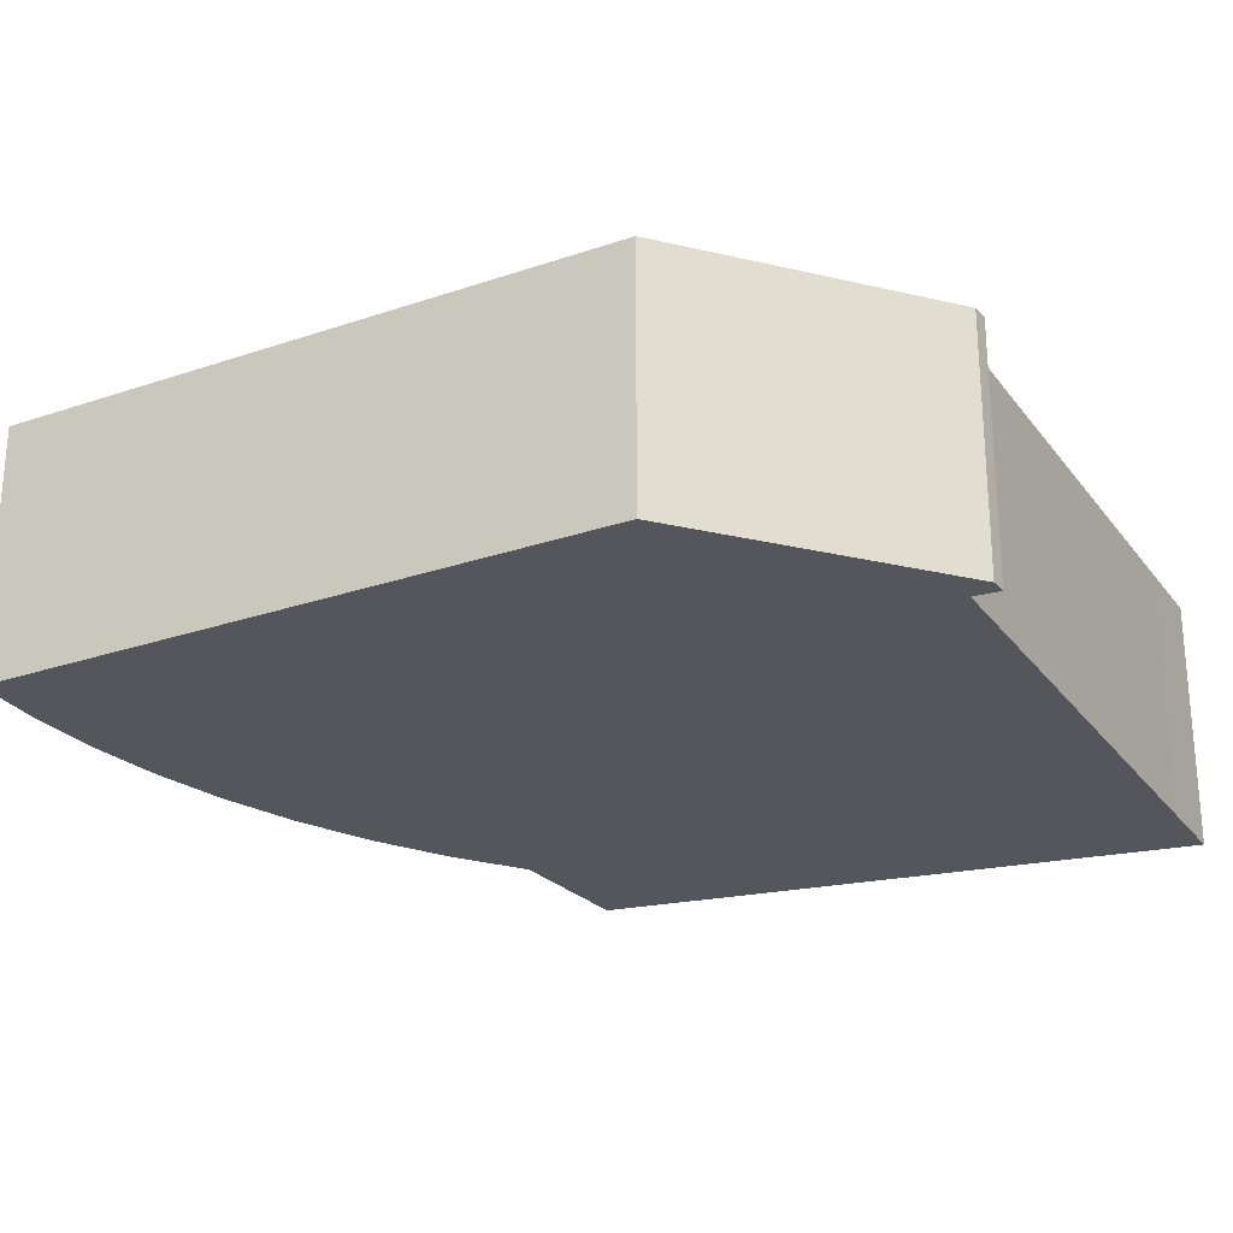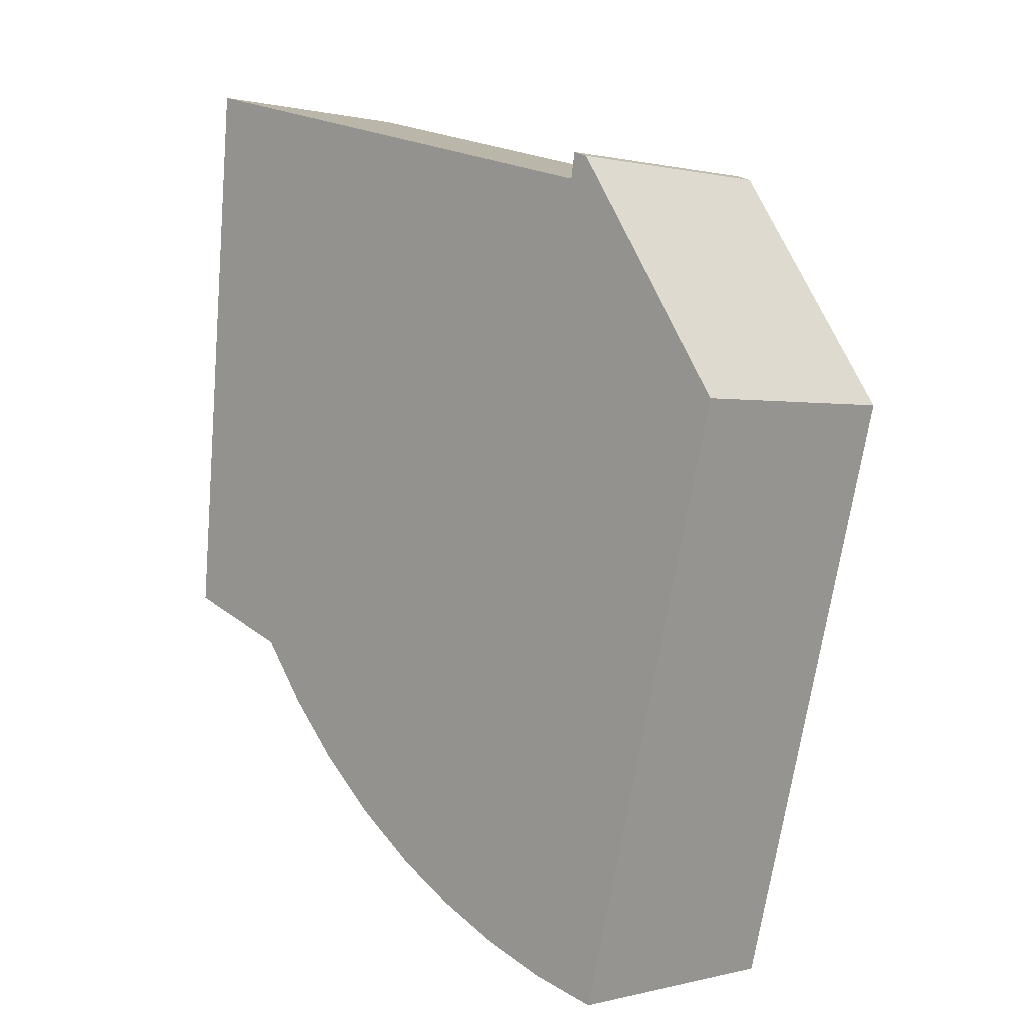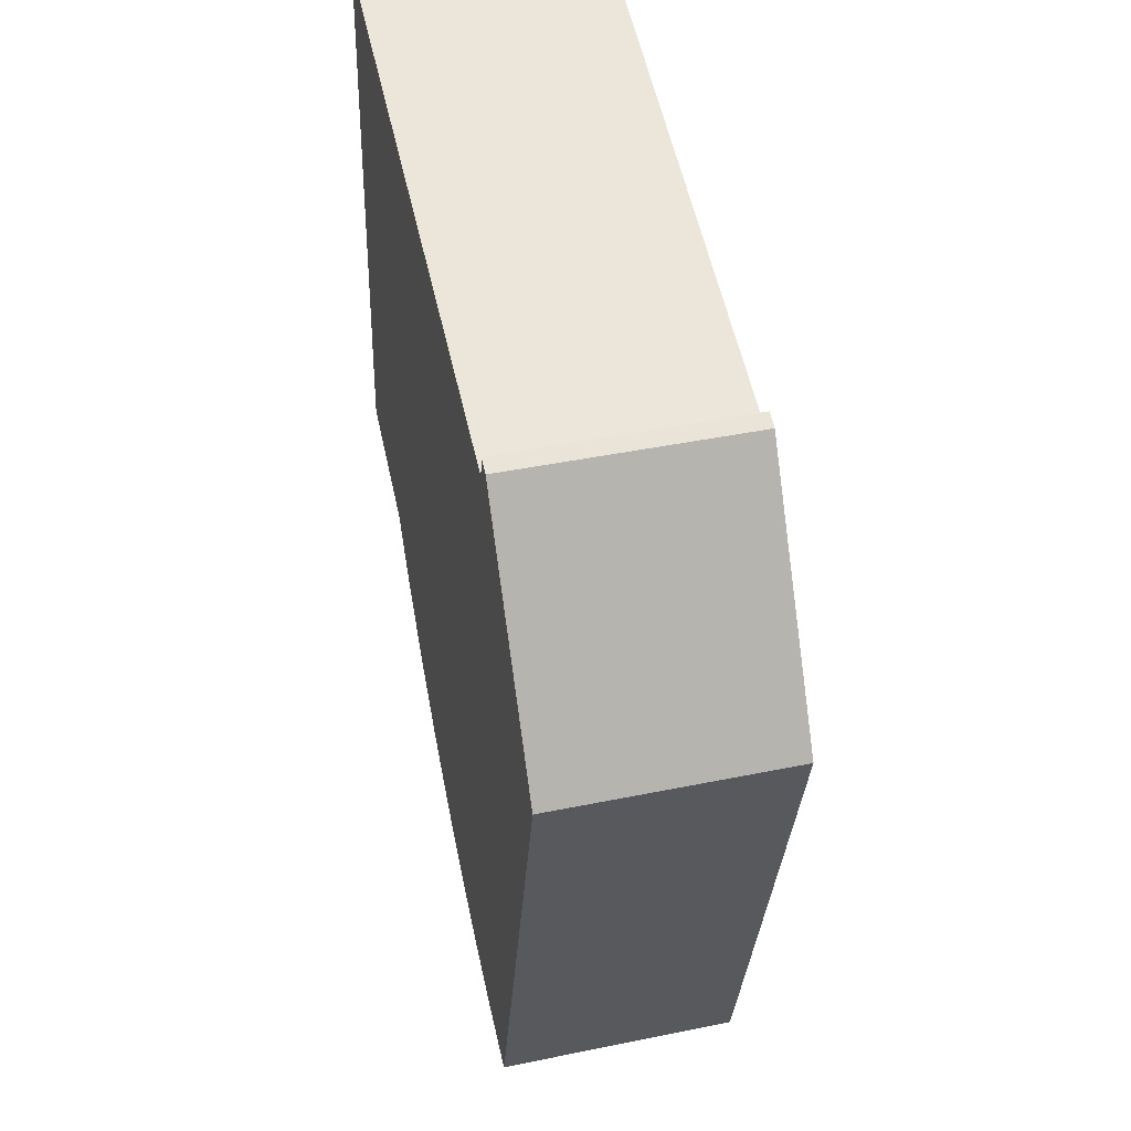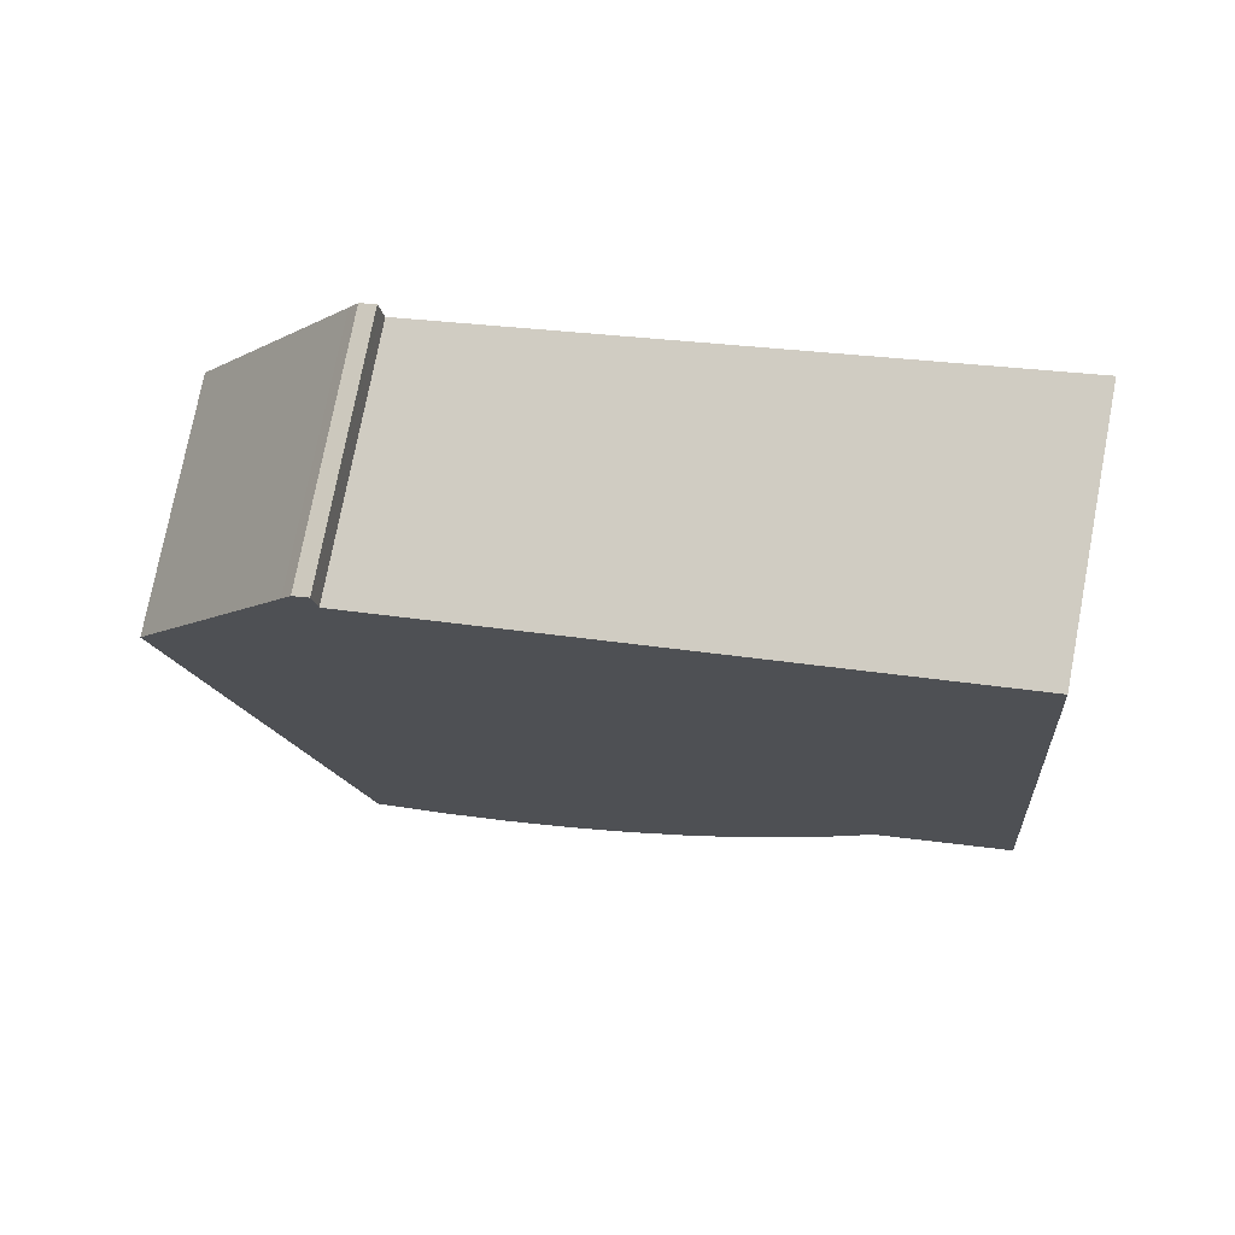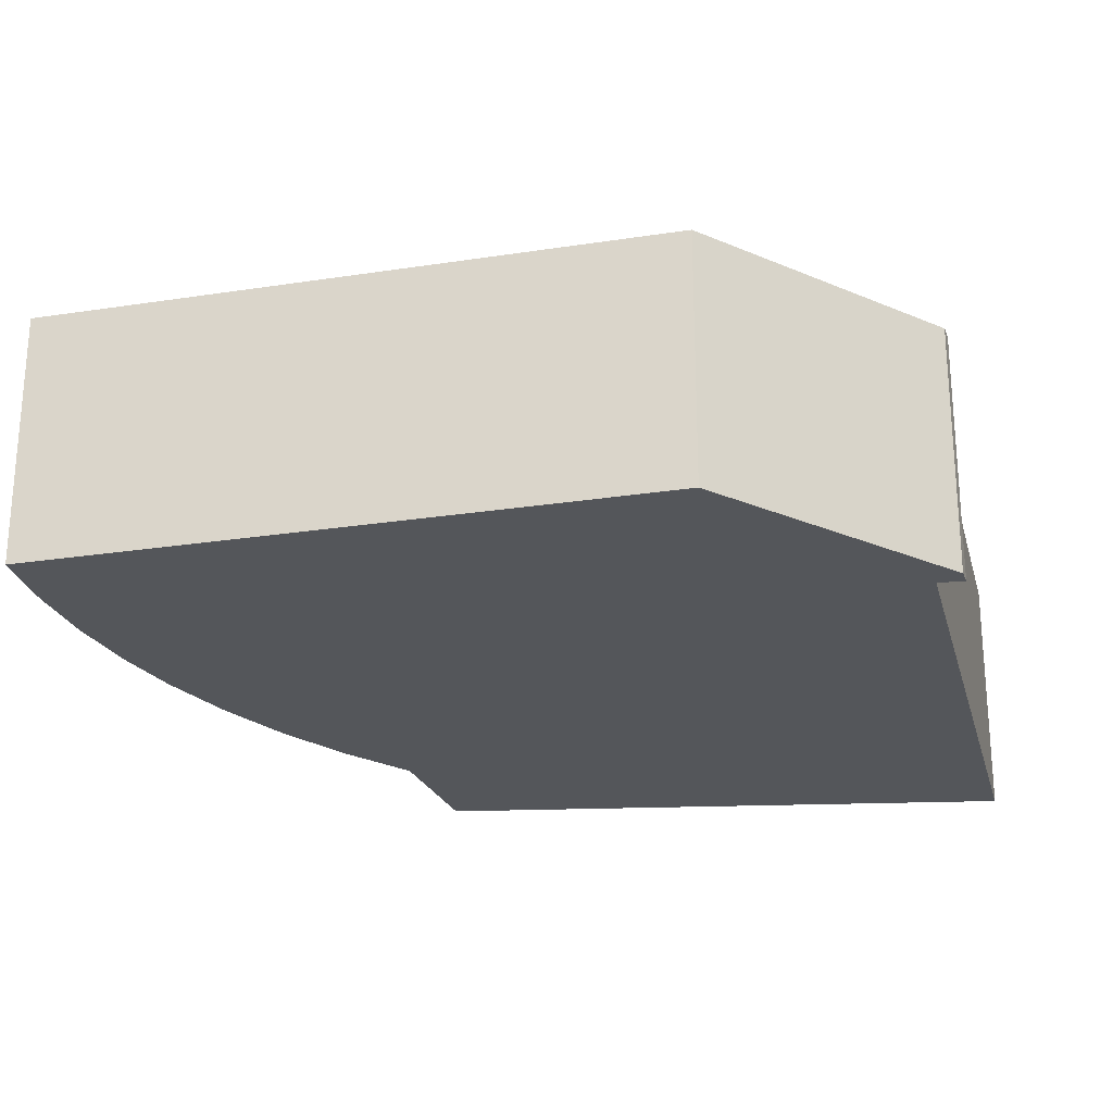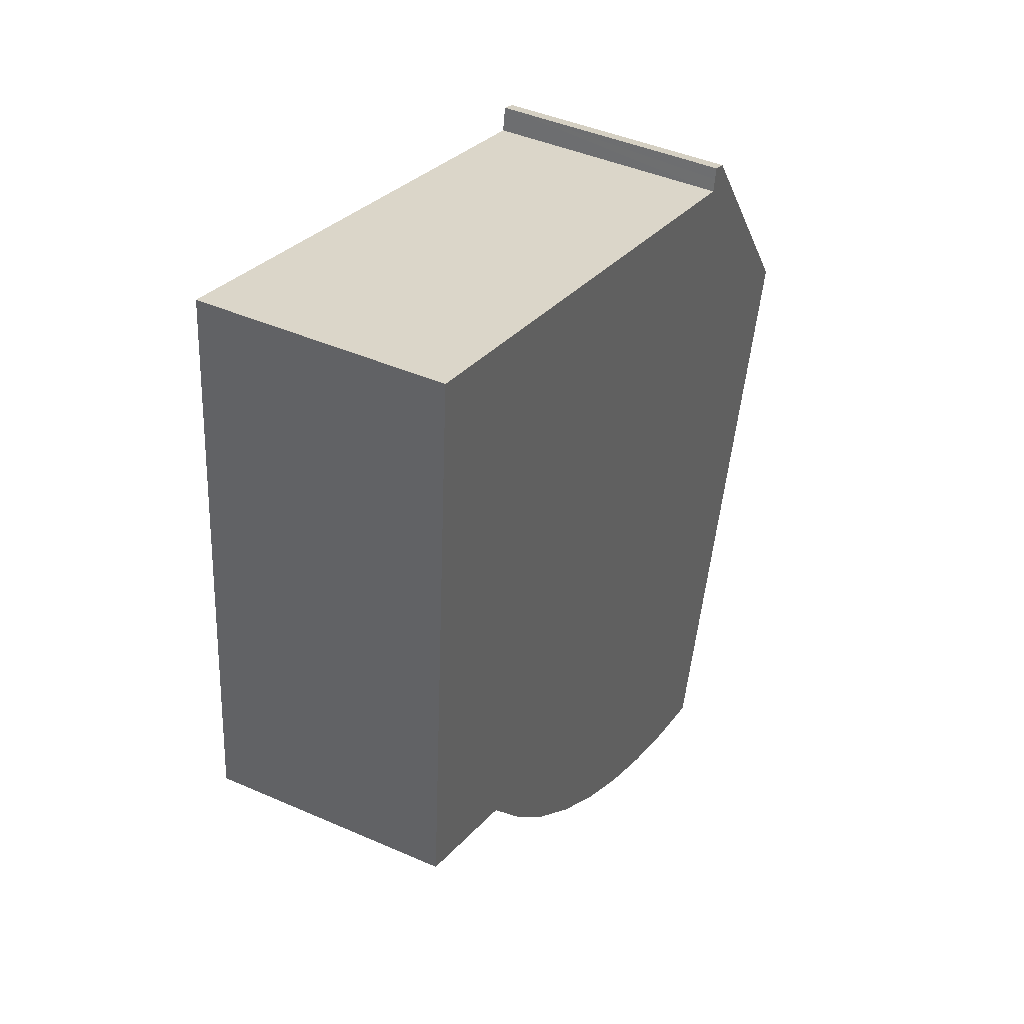
<metadata>
{"format":"obj","ext":"obj","renderer":"f3d","projection":"perspective","resolution":1024,"background":"white","views":[{"elev":-26.3,"azim":-76.7,"up":"+Y"},{"elev":0.5,"azim":-133.7,"up":"+Z"},{"elev":44.0,"azim":-103.5,"up":"+Z"},{"elev":74.9,"azim":10.8,"up":"+Z"},{"elev":-25.2,"azim":-91.0,"up":"+Y"},{"elev":42.5,"azim":117.8,"up":"+Z"}]}
</metadata>
<code>
v  1.686 1.809 -4.198
v  2.687 1.809 -3.797
v  2.195 1.809 -4.02
v  1.163 1.809 -4.329
v  3.156 1.809 -3.531
v  0 1.809 1.108e-16
v  3.646 1.809 -3.188
v  4.1 1.809 -2.799
v  4.512 1.809 -2.366
v  4.88 1.809 -1.894
v  5.709 1.809 -0.281
v  5.484 1.809 2.734
v  4.938 1.809 2.588
v  1.336 1.809 1.626
v  1.118 1.809 1.671
v  1.319 1.809 1.725
v  1.304 1.809 1.815
v  1.187 1.809 1.775
v  5.804 1.809 -1.554
v  4.1 1.714e-16 -2.799
v  3.646 1.952e-16 -3.188
v  3.156 2.162e-16 -3.531
v  2.687 2.325e-16 -3.797
v  2.195 2.462e-16 -4.02
v  4.512 1.449e-16 -2.366
v  4.88 1.16e-16 -1.894
v  1.686 2.571e-16 -4.198
v  1.163 2.651e-16 -4.329
v  5.804 9.516e-17 -1.554
v  0 0 0
v  1.118 -1.023e-16 1.671
v  1.187 -1.087e-16 1.775
v  1.304 -1.111e-16 1.815
v  1.336 -9.956e-17 1.626
v  4.938 -1.585e-16 2.588
v  5.484 -1.674e-16 2.734
v  1.319 -1.056e-16 1.725
v  5.709 1.721e-17 -0.281
g defaultobject
f 1 2 3
f 2 1 4
f 2 4 5
f 5 4 6
f 5 6 7
f 7 6 8
f 8 6 9
f 9 6 10
f 10 6 11
f 11 6 12
f 12 6 13
f 13 6 14
f 14 6 15
f 14 15 16
f 16 15 17
f 17 15 18
f 11 19 10
f 20 7 8
f 7 20 21
f 21 5 7
f 5 21 22
f 22 2 5
f 2 22 23
f 23 3 2
f 3 23 24
f 25 8 9
f 8 25 20
f 26 9 10
f 9 26 25
f 24 1 3
f 1 24 27
f 27 4 1
f 4 27 28
f 29 10 19
f 10 29 26
f 28 6 4
f 6 28 30
f 30 15 6
f 15 30 31
f 15 31 18
f 18 31 32
f 32 17 18
f 17 32 33
f 34 13 14
f 13 34 35
f 13 35 12
f 12 35 36
f 33 16 17
f 16 33 14
f 14 33 34
f 34 33 37
f 36 11 12
f 11 36 38
f 11 38 19
f 19 38 29
f 31 33 32
f 33 31 37
f 37 31 30
f 37 30 34
f 34 30 35
f 35 30 36
f 36 30 38
f 38 30 28
f 38 28 26
f 26 28 25
f 25 28 20
f 20 28 21
f 21 28 22
f 22 28 23
f 23 28 27
f 23 27 24
f 29 38 26

</code>
